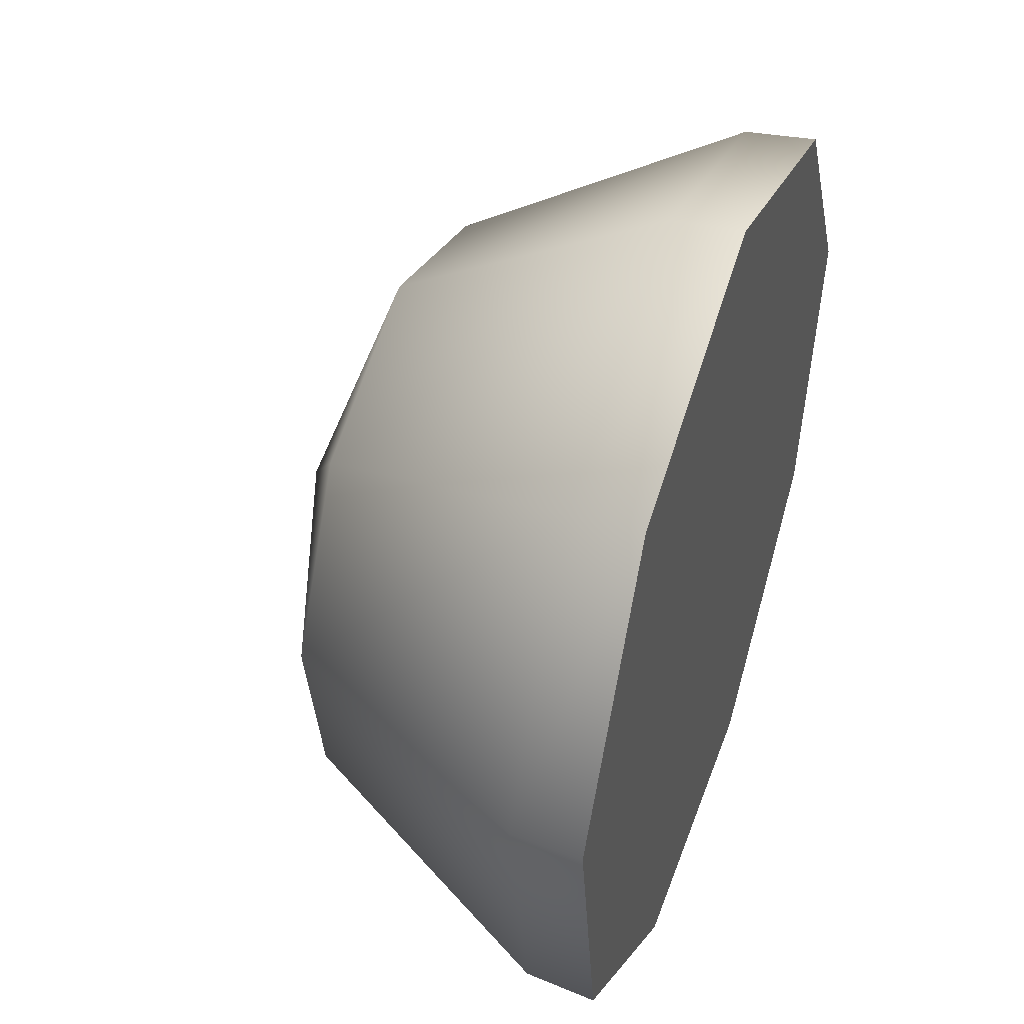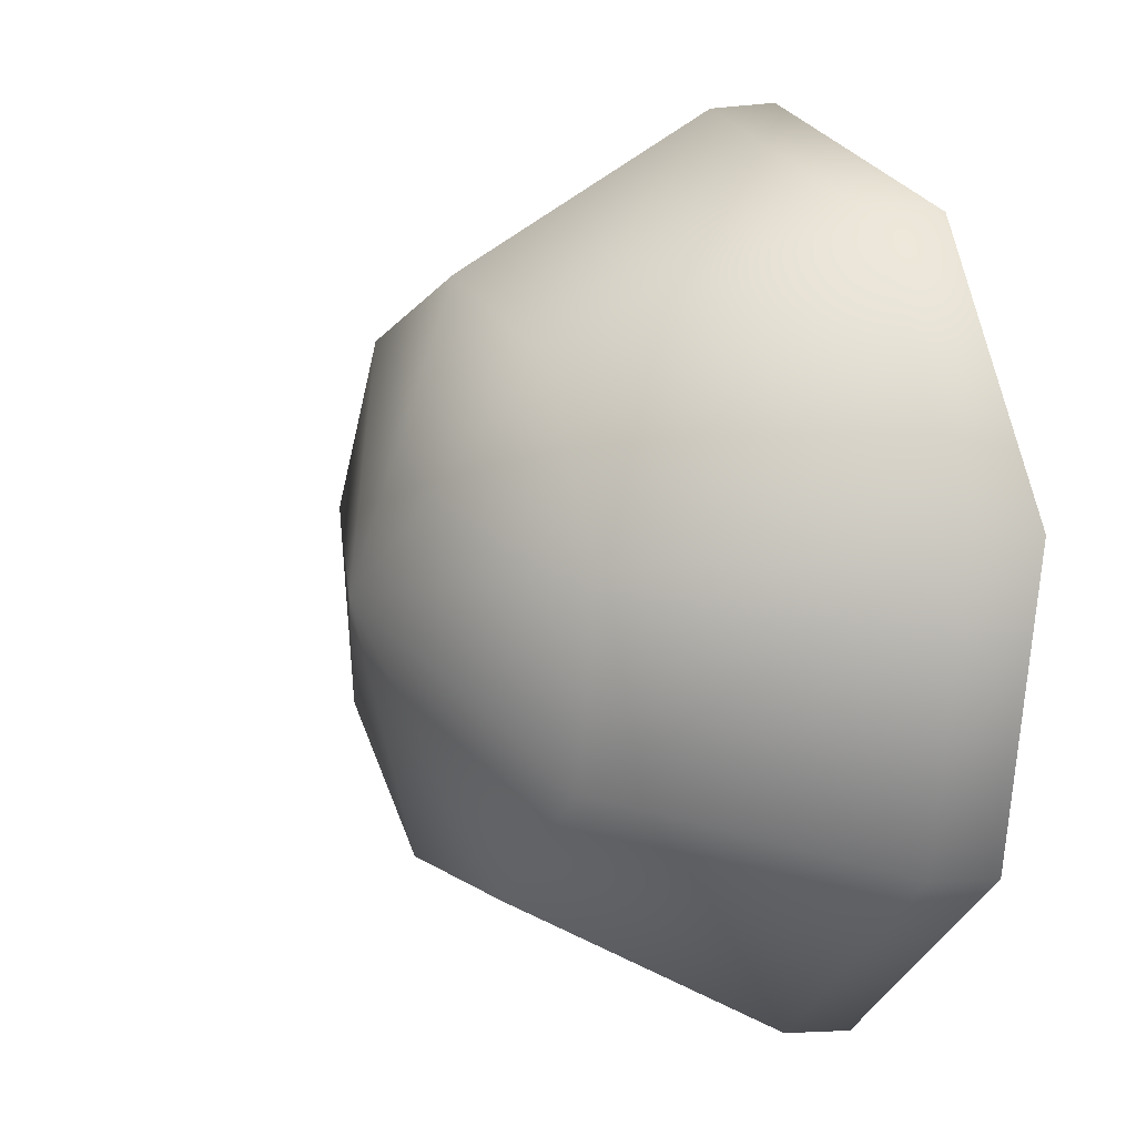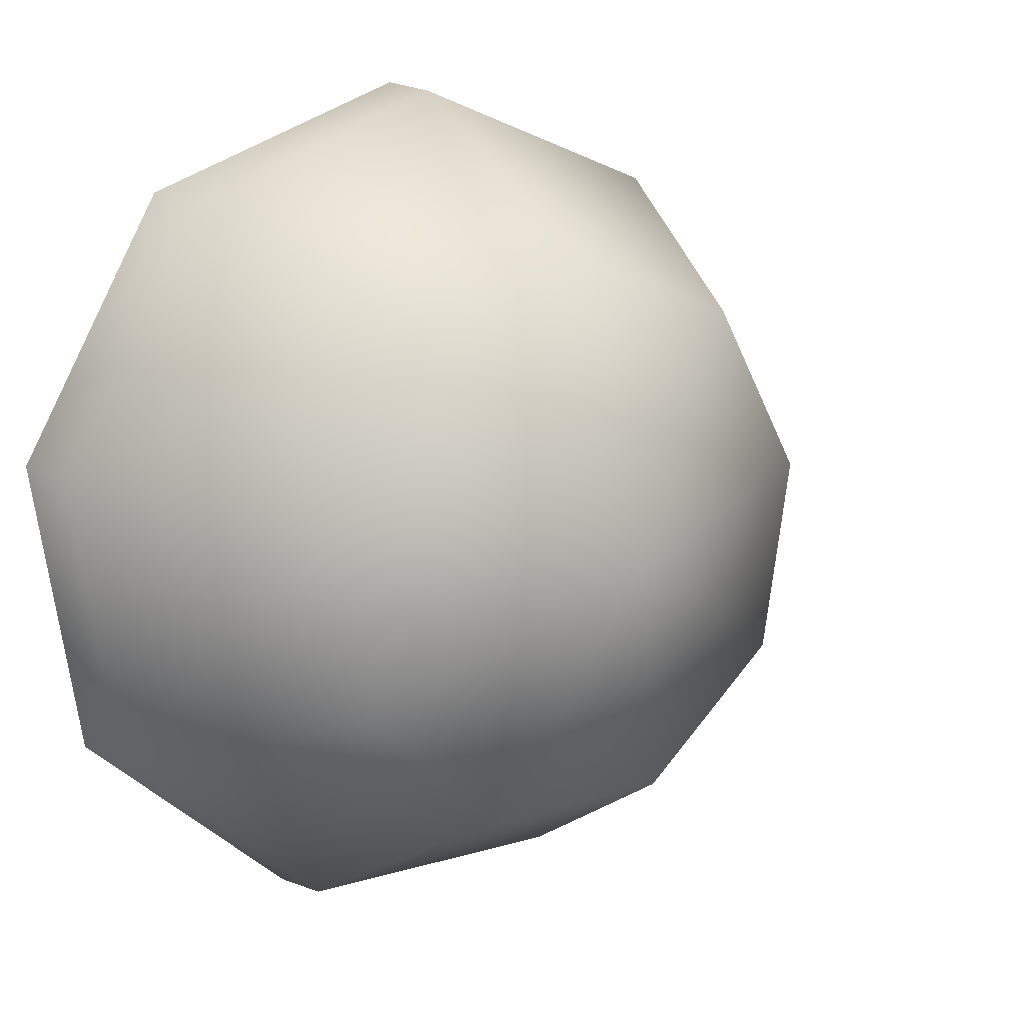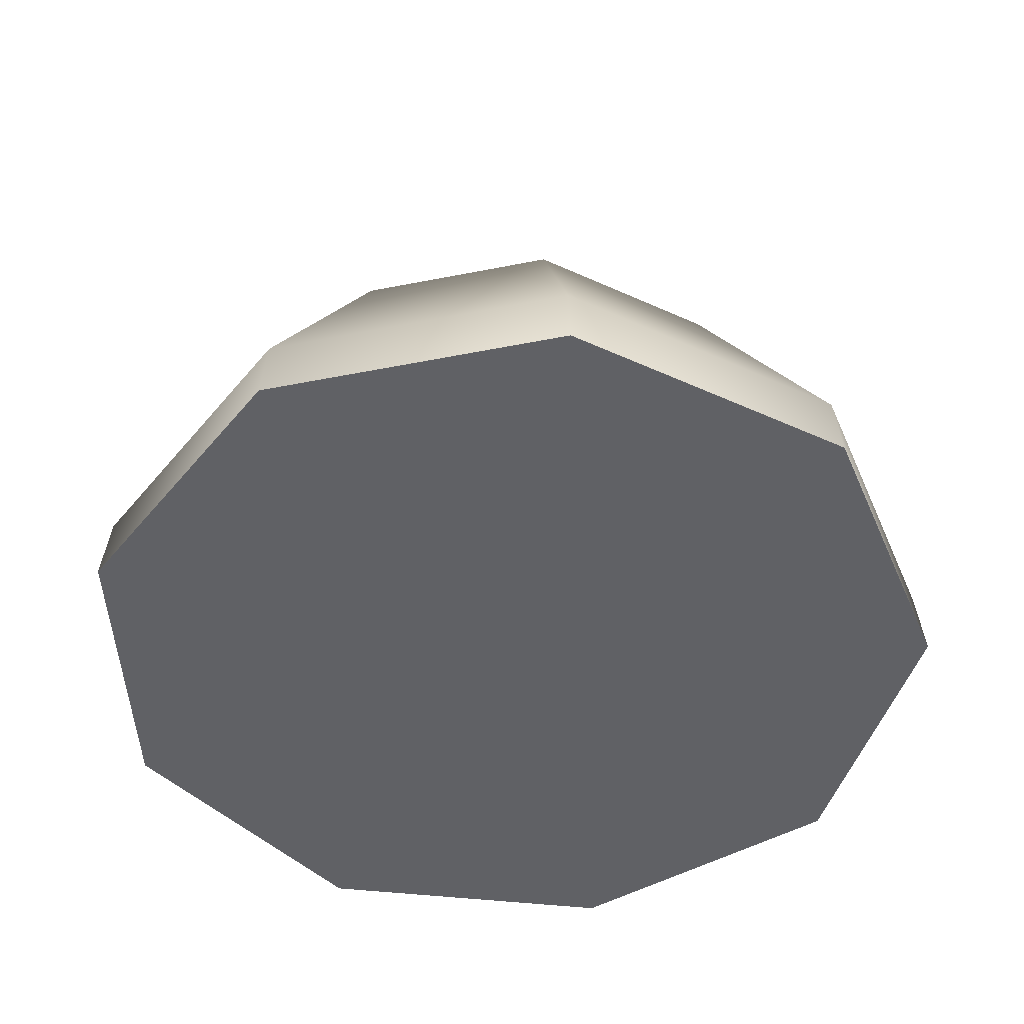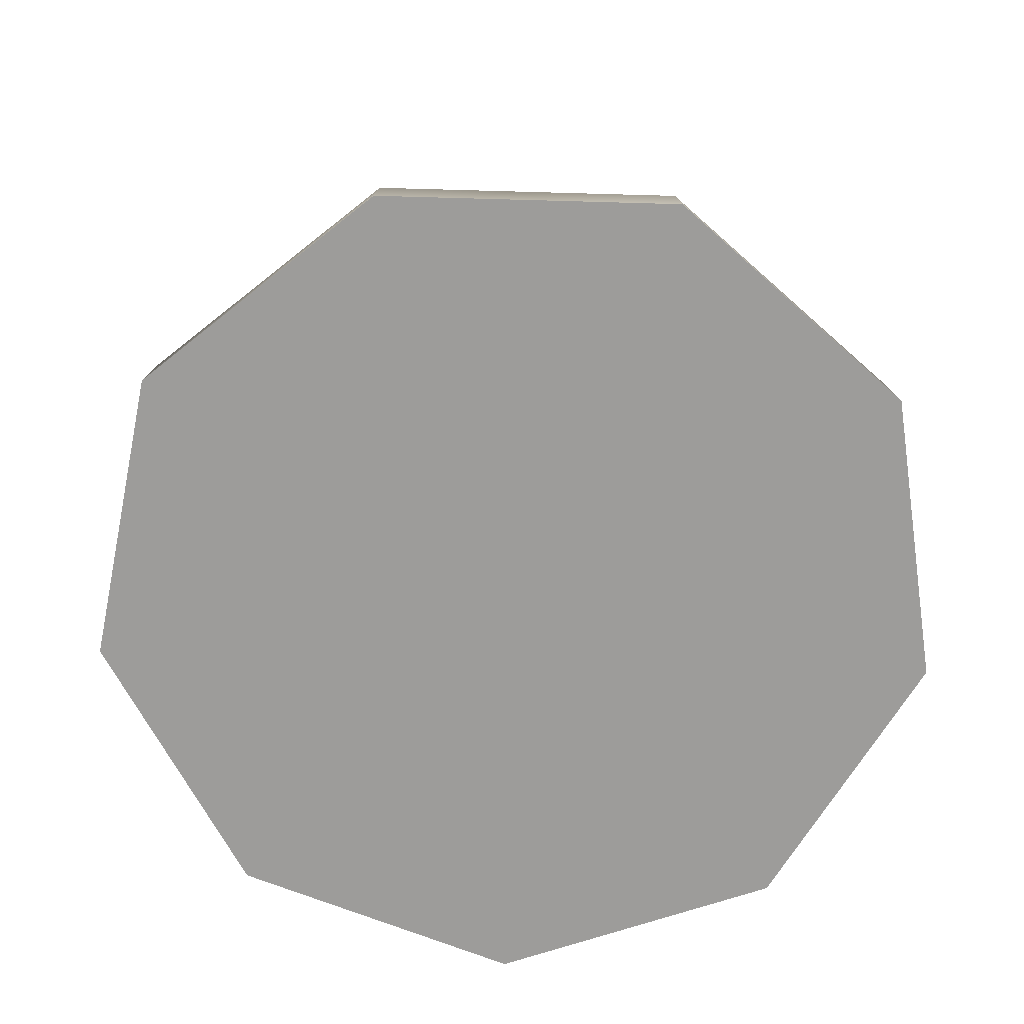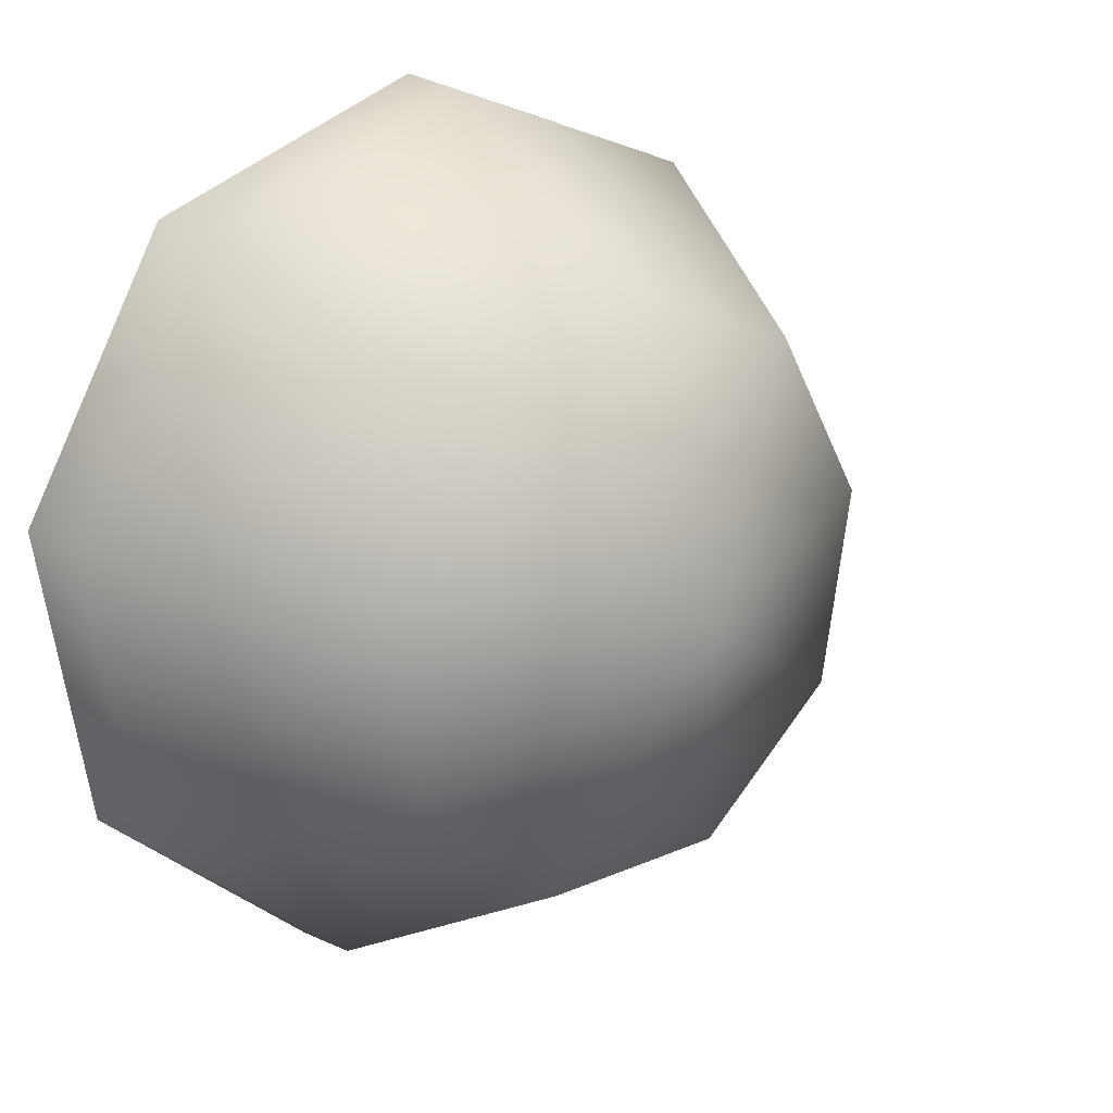
<metadata>
{"format":"obj","ext":"obj","renderer":"f3d","projection":"perspective","resolution":1024,"background":"white","views":[{"elev":45.9,"azim":109.3,"up":"+Y"},{"elev":7.1,"azim":63.4,"up":"+Y"},{"elev":11.8,"azim":-36.5,"up":"+Y"},{"elev":-47.2,"azim":172.7,"up":"+Z"},{"elev":-70.2,"azim":-161.6,"up":"+Z"},{"elev":18.8,"azim":-40.3,"up":"+Y"}]}
</metadata>
<code>
g Sphere007
v 0 -0.001768 -0.02886
v -2.563e-09 0.05686 -0.02886
v -0.03768 0.04314 -0.02886
v 0 -0.001768 -0.02886
v -0.03768 0.04314 -0.02886
v -0.05773 0.008412 -0.02886
v 0 -0.001768 -0.02886
v -0.05773 0.008412 -0.02886
v -0.05077 -0.03108 -0.02886
v 0 -0.001768 -0.02886
v -0.05077 -0.03108 -0.02886
v -0.02005 -0.05686 -0.02886
v 0 -0.001768 -0.02886
v -0.02005 -0.05686 -0.02886
v 0.02005 -0.05686 -0.02886
v 0 -0.001768 -0.02886
v 0.02005 -0.05686 -0.02886
v 0.05077 -0.03108 -0.02886
v 0 -0.001768 -0.02886
v 0.05077 -0.03108 -0.02886
v 0.05773 0.008412 -0.02886
v 0 -0.001768 -0.02886
v 0.05773 0.008412 -0.02886
v 0.03768 0.04314 -0.02886
v 0 -0.001768 -0.02886
v 0.03768 0.04314 -0.02886
v -2.563e-09 0.05686 -0.02886
v 0 -0.001768 0.02886
v -0.02423 0.0271 0.01514
v -1.647e-09 0.03592 0.01514
v -0.03712 0.04246 -0.0196
v -2.524e-09 0.05597 -0.0196
v -0.03768 0.04314 -0.02886
v -2.563e-09 0.05686 -0.02886
v -0.05773 0.008412 -0.02886
v -0.05686 0.008259 -0.0196
v -0.05077 -0.03108 -0.02886
v -0.03712 0.004777 0.01514
v 0 -0.001768 0.02886
v -0.05001 -0.03064 -0.0196
v -0.02005 -0.05686 -0.02886
v -0.03264 -0.02061 0.01514
v 0 -0.001768 0.02886
v -0.01975 -0.05603 -0.0196
v 0.02005 -0.05686 -0.02886
v -0.01289 -0.03718 0.01514
v 0 -0.001768 0.02886
v 0.01975 -0.05603 -0.0196
v 0.05077 -0.03108 -0.02886
v 0.01289 -0.03718 0.01514
v 0 -0.001768 0.02886
v 0.05001 -0.03064 -0.0196
v 0.05773 0.008412 -0.02886
v 0.03264 -0.02061 0.01514
v 0 -0.001768 0.02886
v 0.05686 0.008259 -0.0196
v 0.03768 0.04314 -0.02886
v 0.03712 0.004777 0.01514
v 0 -0.001768 0.02886
v 0.03712 0.04246 -0.0196
v -2.563e-09 0.05686 -0.02886
v -2.524e-09 0.05597 -0.0196
v 0.02423 0.0271 0.01514
v 0 -0.001768 0.02886
v -1.647e-09 0.03592 0.01514
v 0 -0.001768 0.02886
g Sphere007_0
f 3 2 1
f 6 5 4
f 9 8 7
f 12 11 10
f 15 14 13
f 18 17 16
f 21 20 19
f 24 23 22
f 27 26 25
f 30 29 28
f 31 29 30
f 32 31 30
f 33 31 32
f 34 33 32
f 33 35 31
f 35 36 31
f 31 36 29
f 35 37 36
f 36 38 29
f 29 38 39
f 37 40 36
f 36 40 38
f 37 41 40
f 40 42 38
f 38 42 43
f 41 44 40
f 40 44 42
f 41 45 44
f 44 46 42
f 42 46 47
f 45 48 44
f 44 48 46
f 45 49 48
f 48 50 46
f 46 50 51
f 49 52 48
f 48 52 50
f 49 53 52
f 52 54 50
f 50 54 55
f 53 56 52
f 52 56 54
f 53 57 56
f 56 58 54
f 54 58 59
f 57 60 56
f 56 60 58
f 57 61 60
f 61 62 60
f 60 63 58
f 60 62 63
f 58 63 64
f 62 65 63
f 63 65 66

</code>
